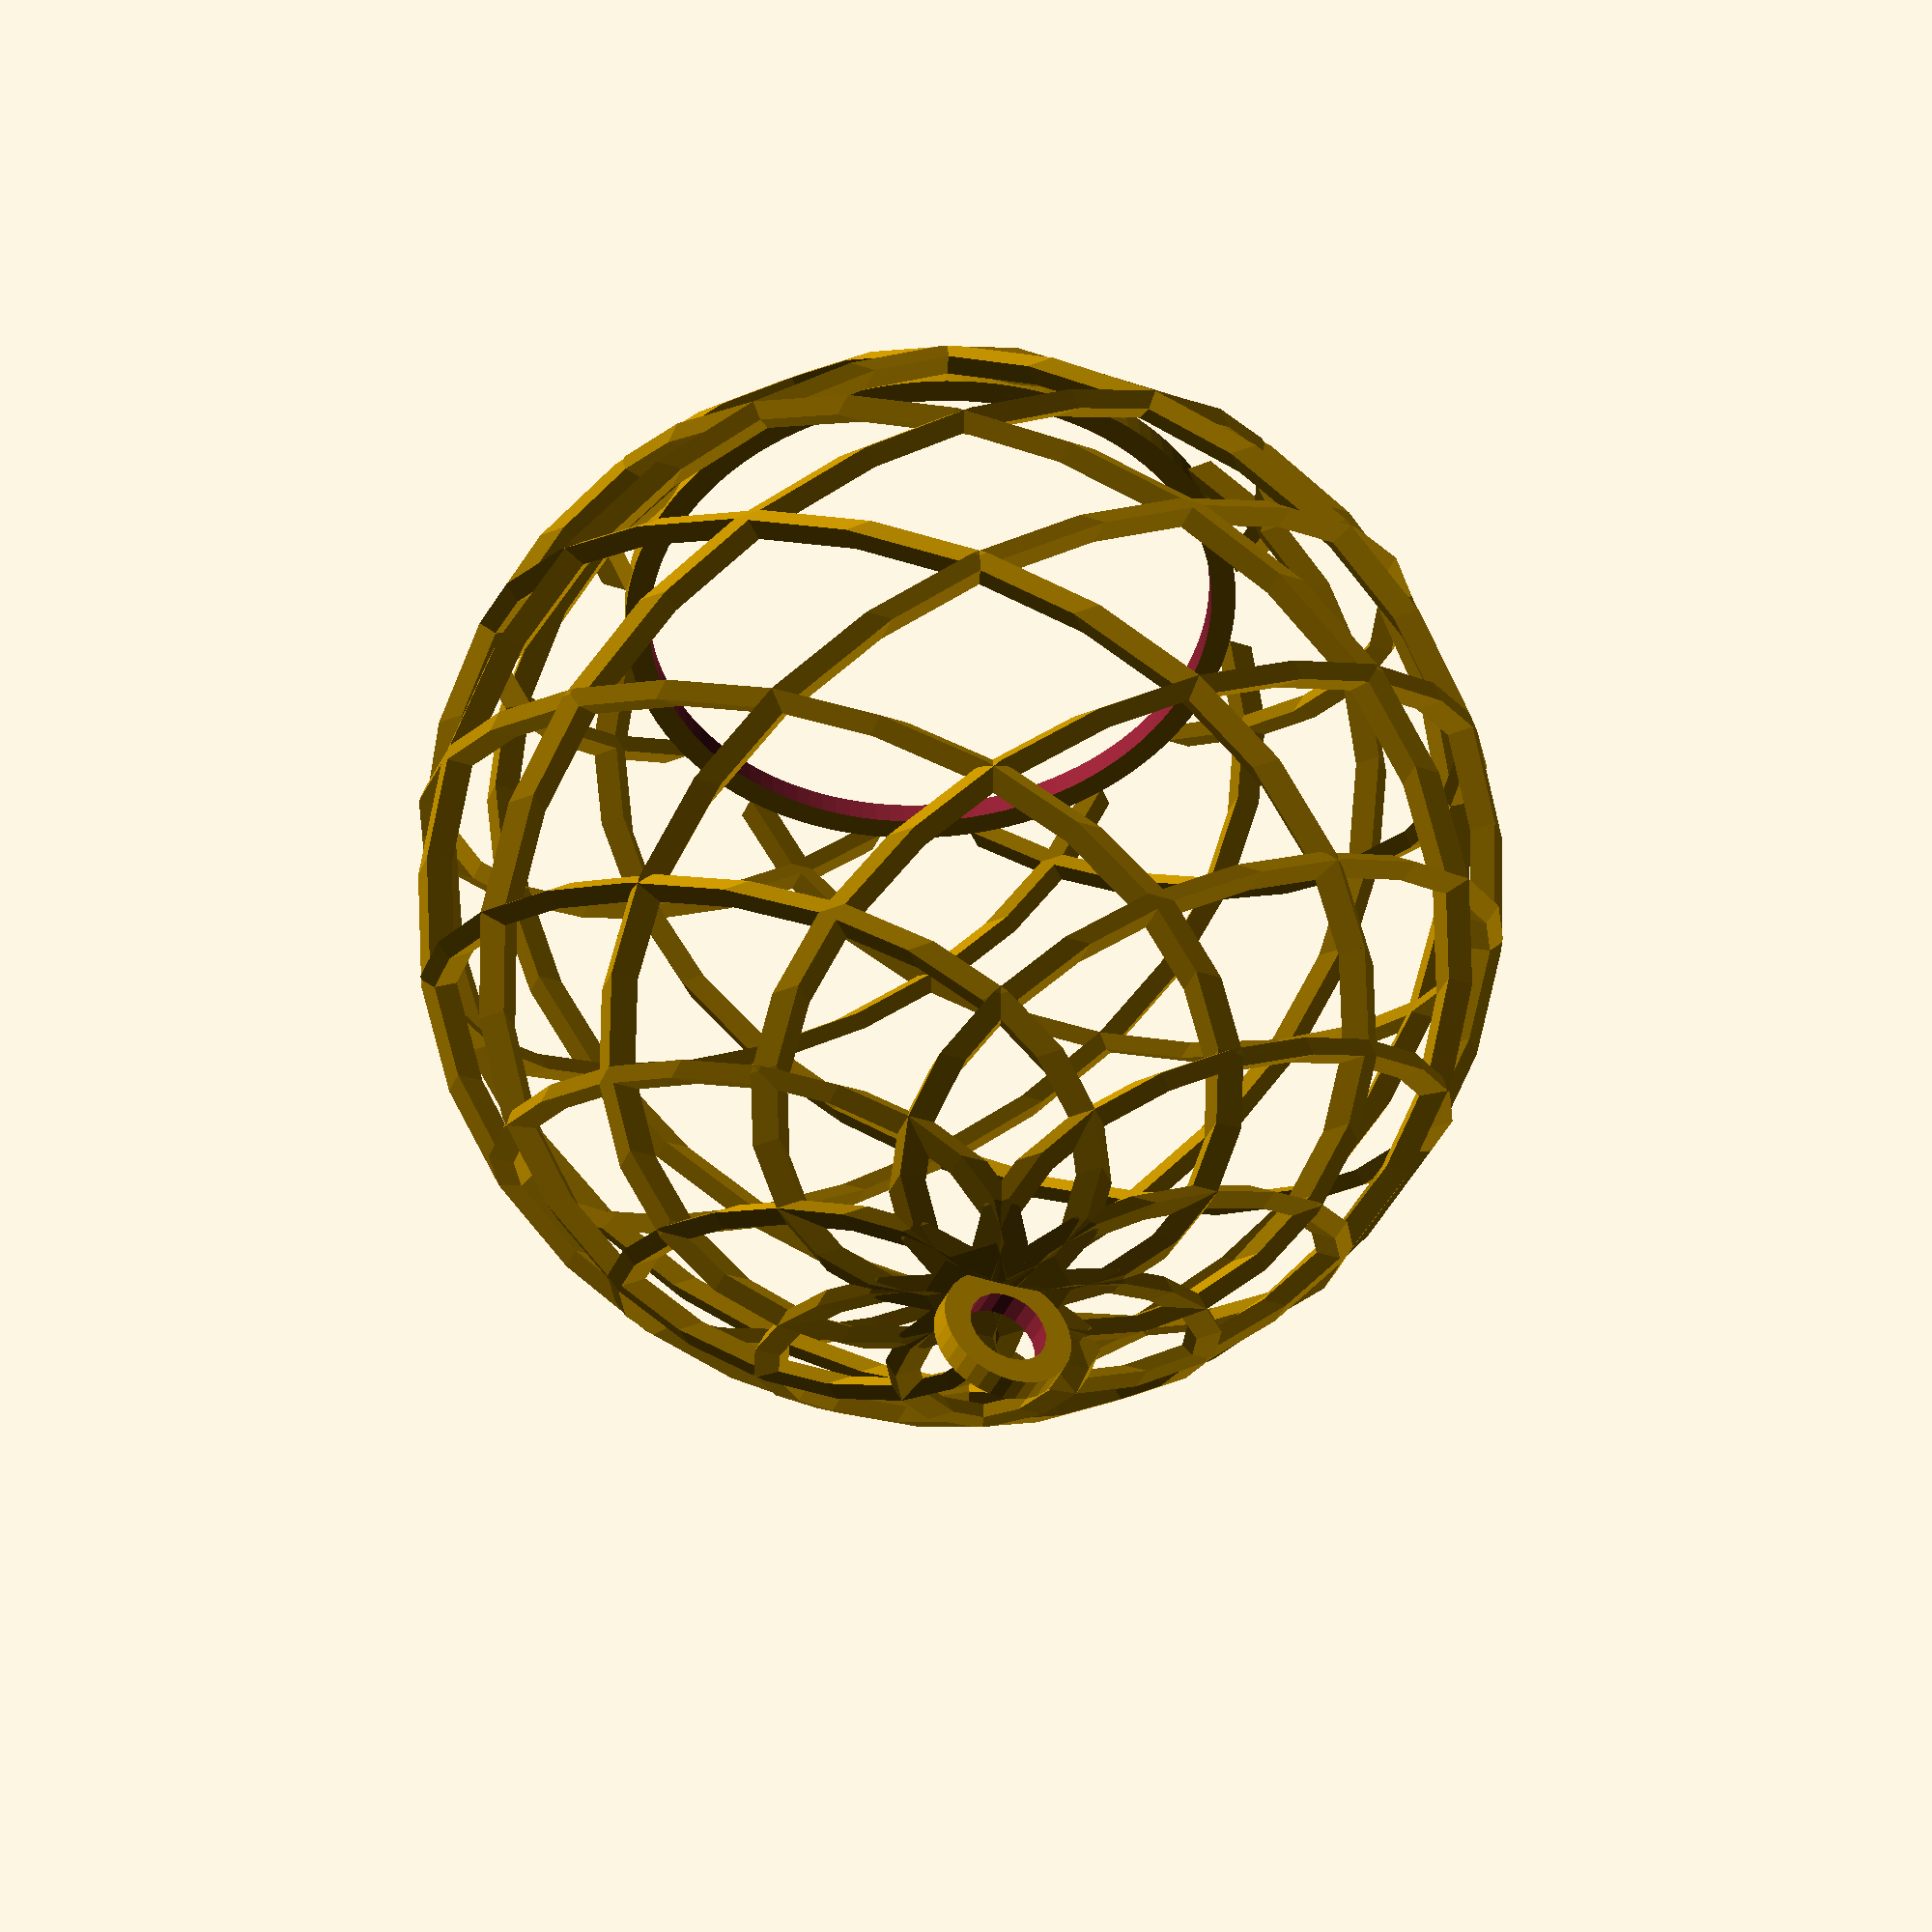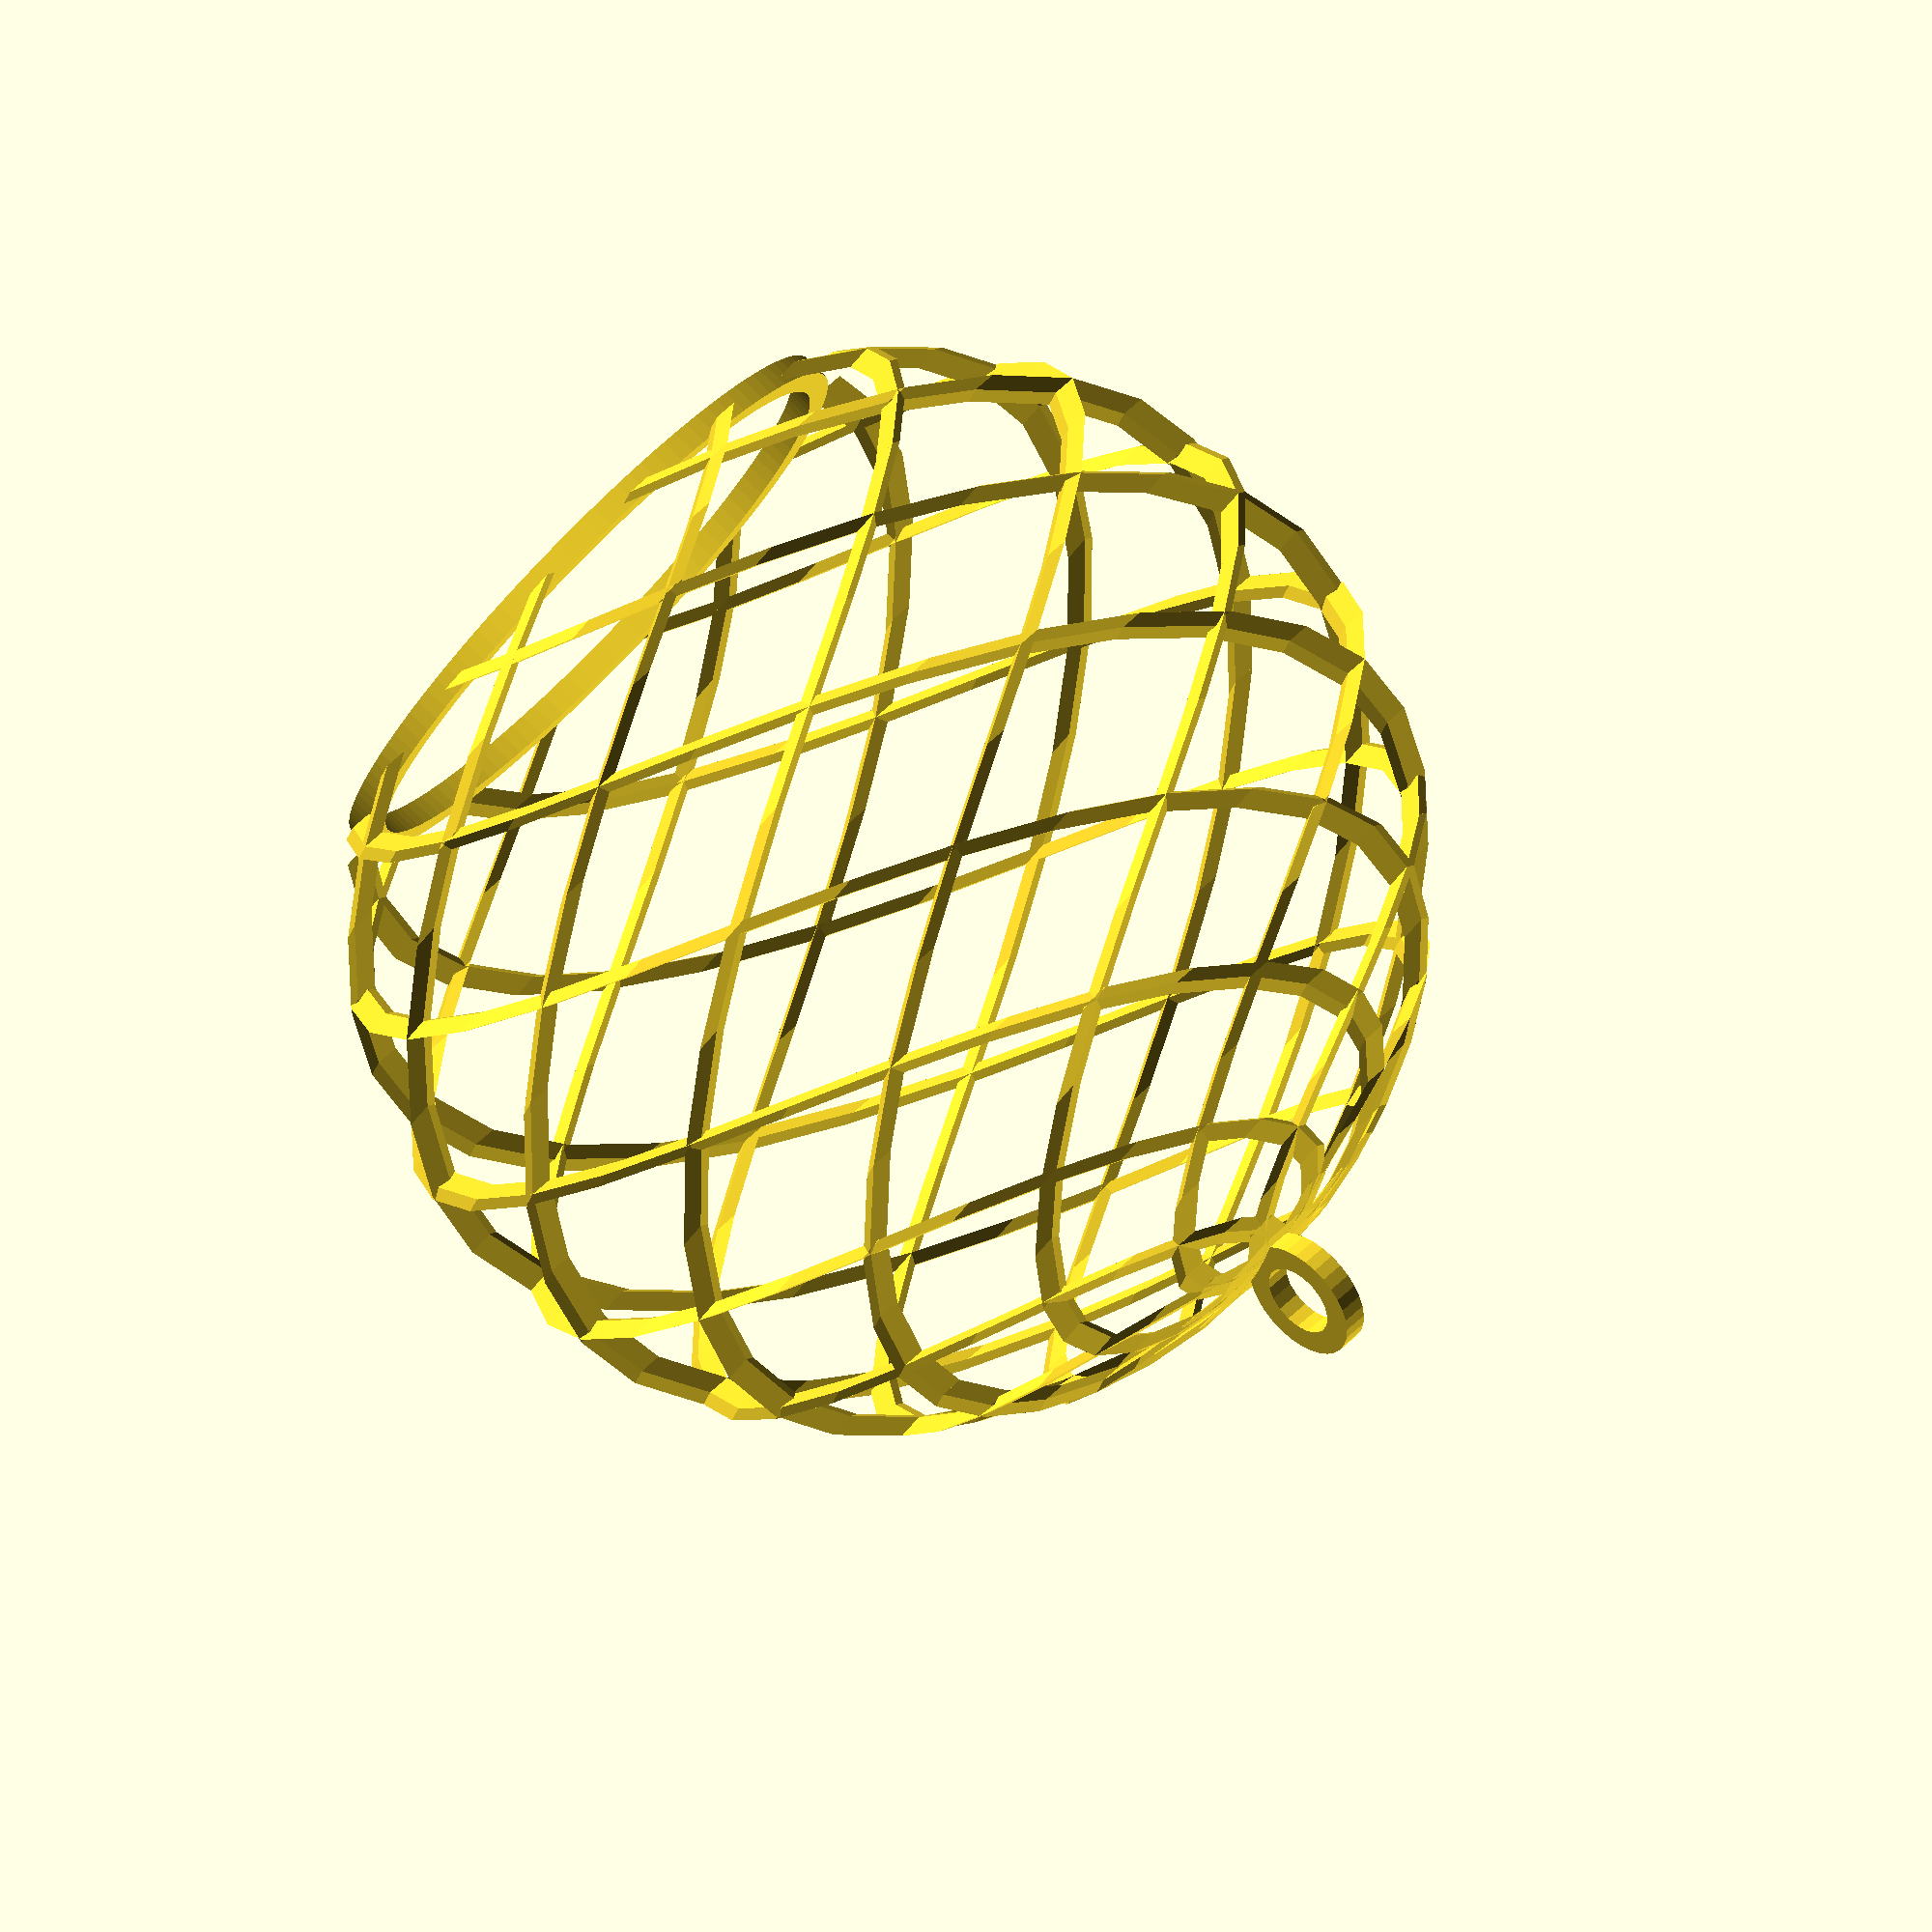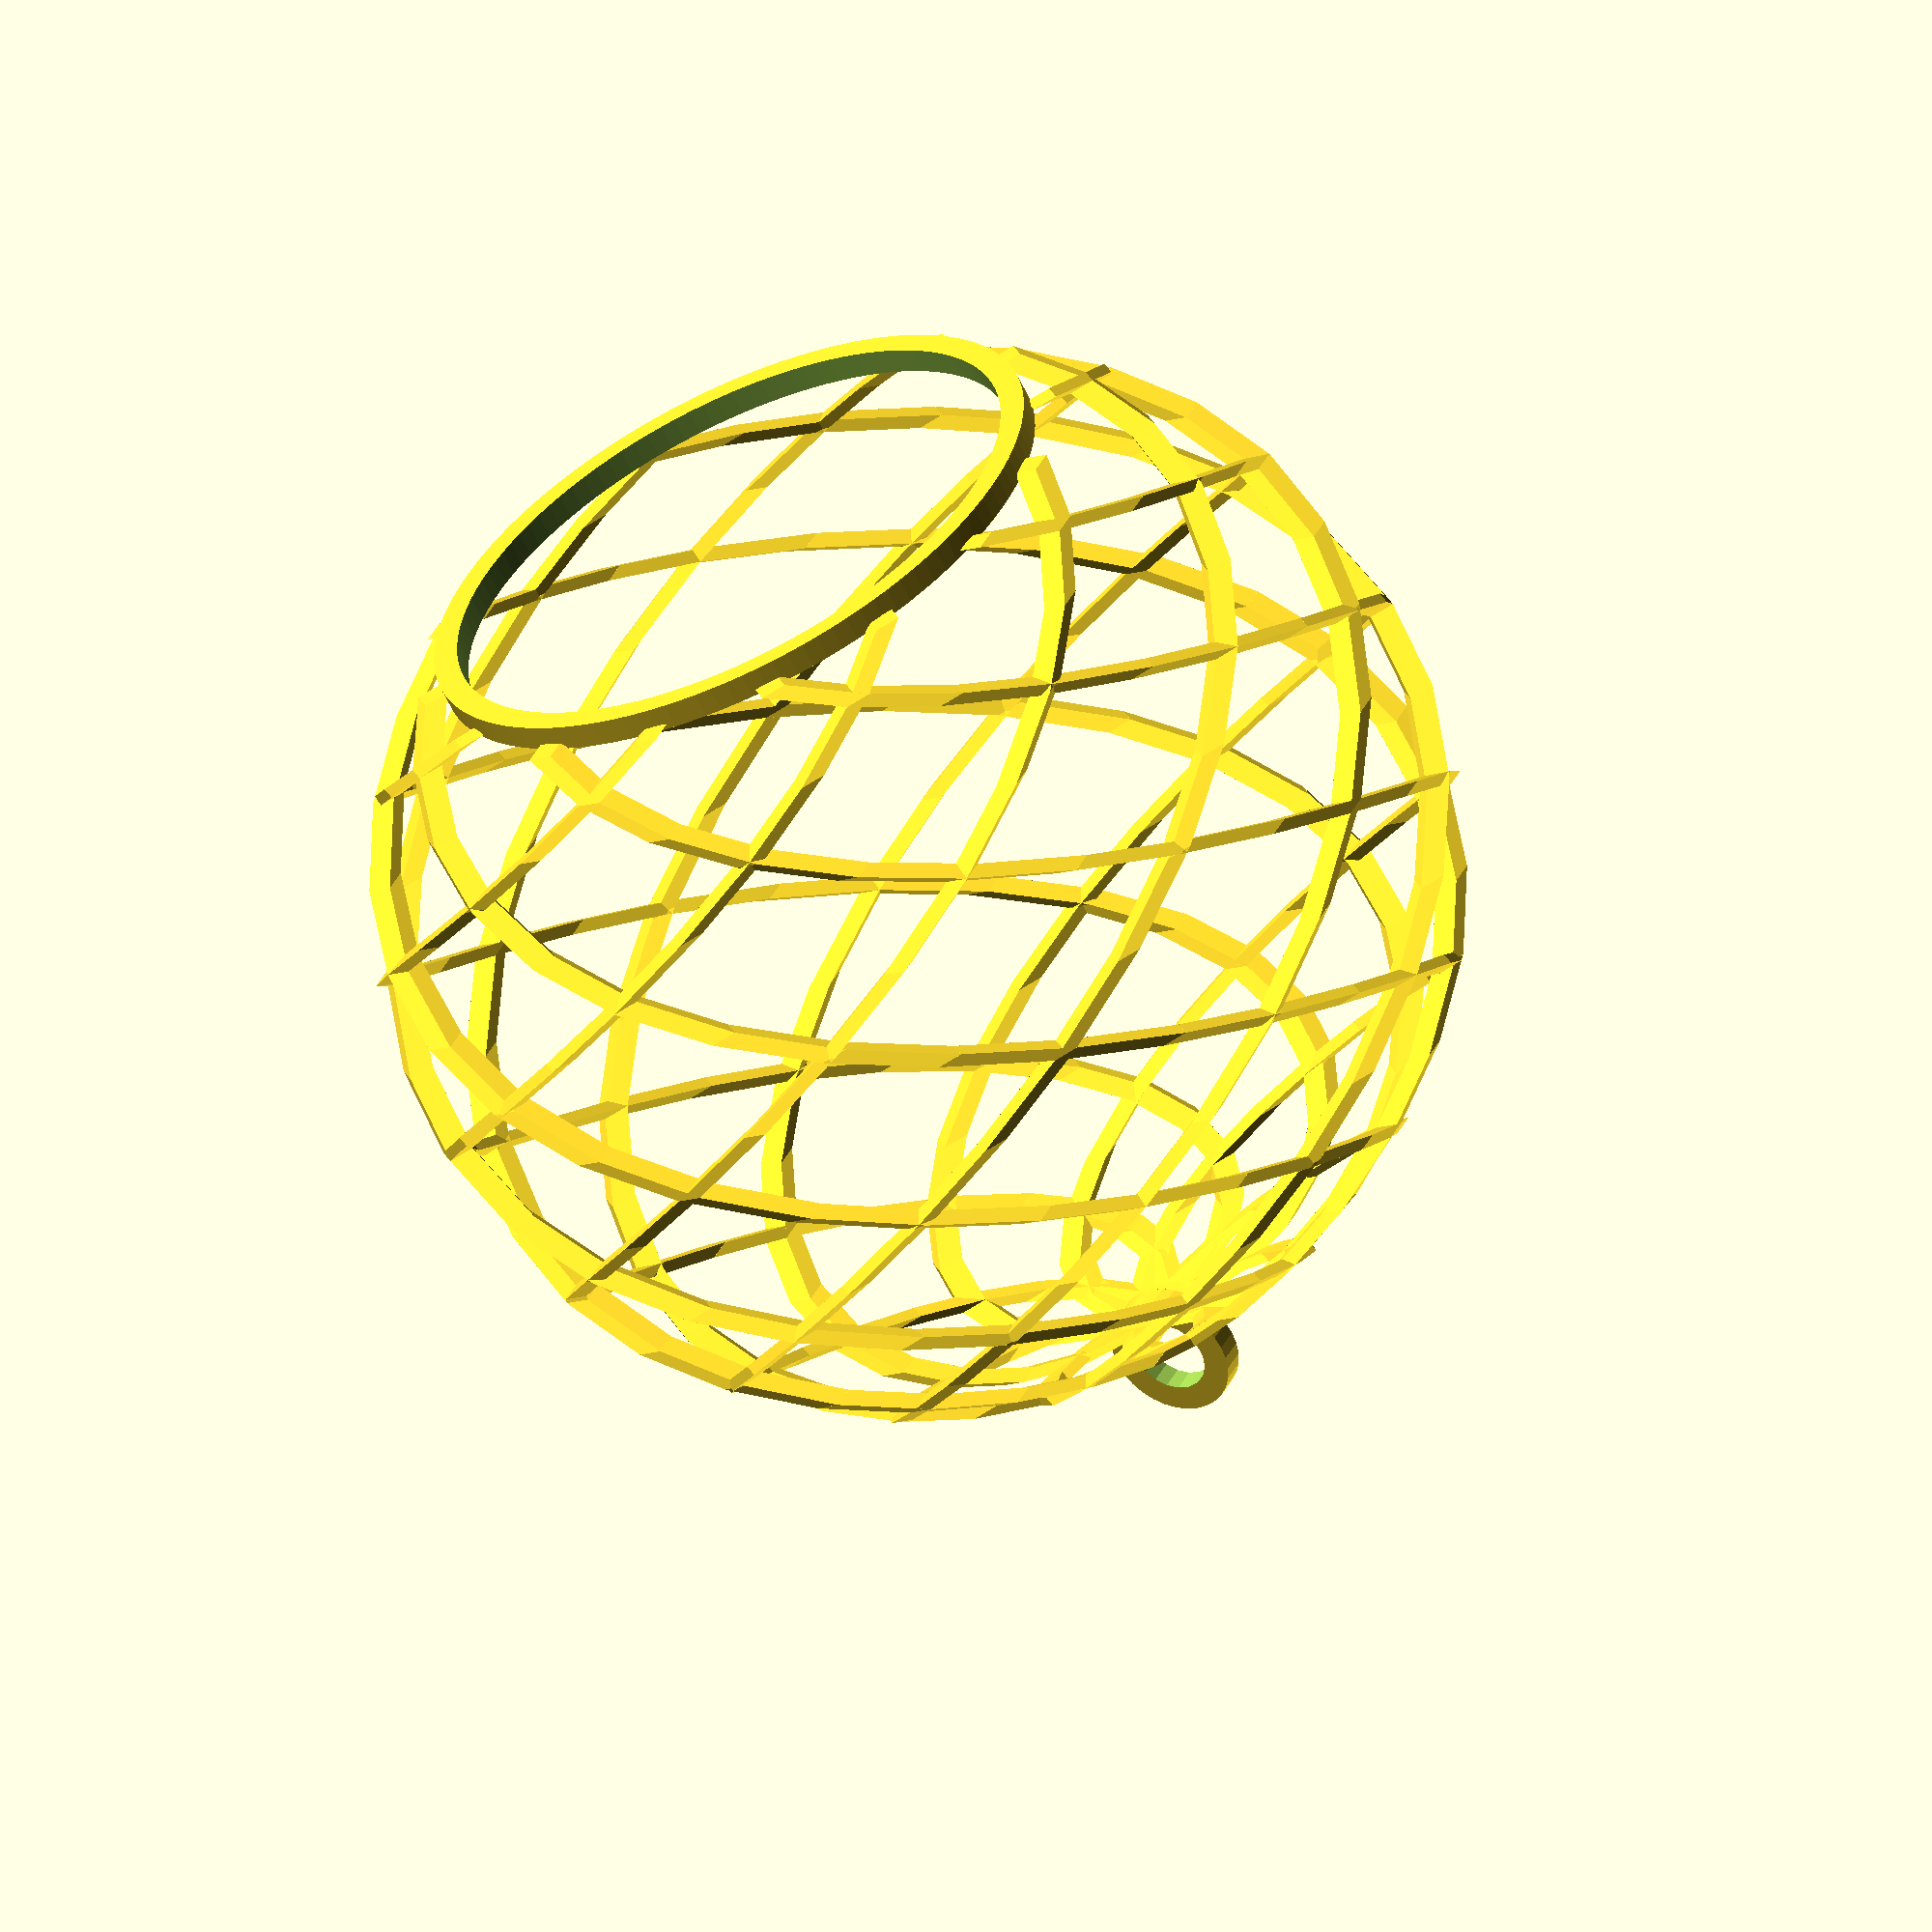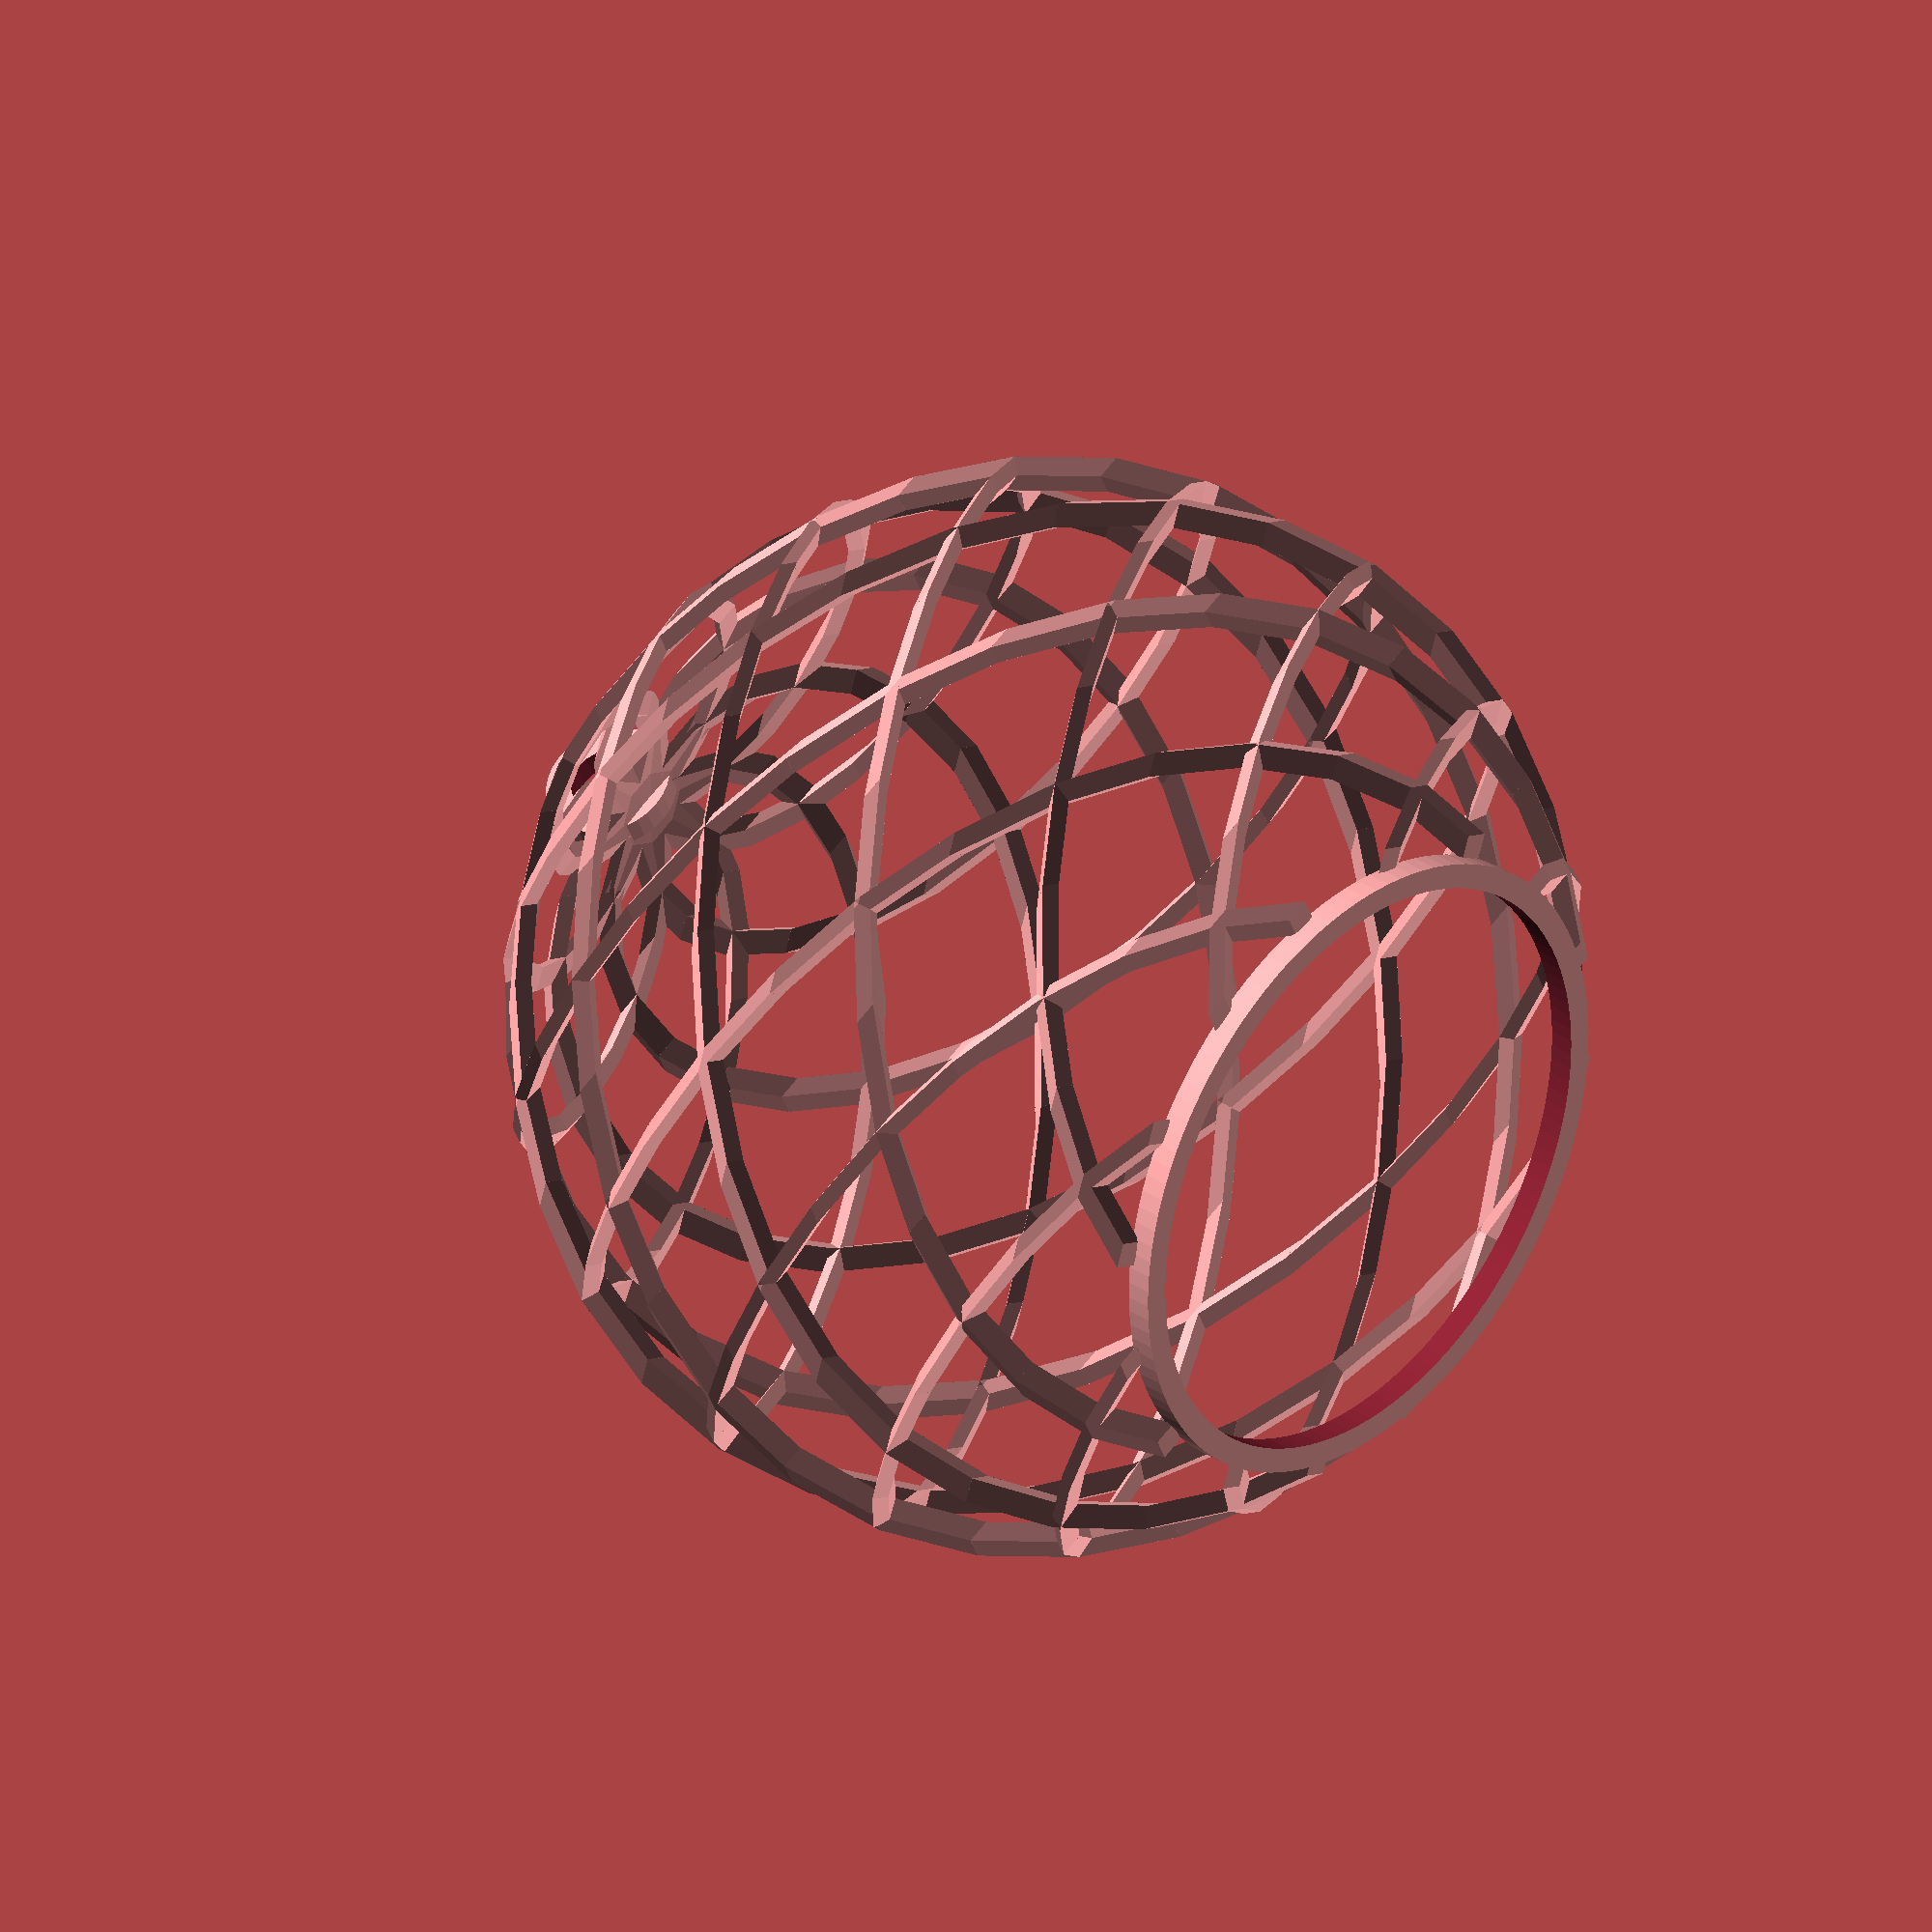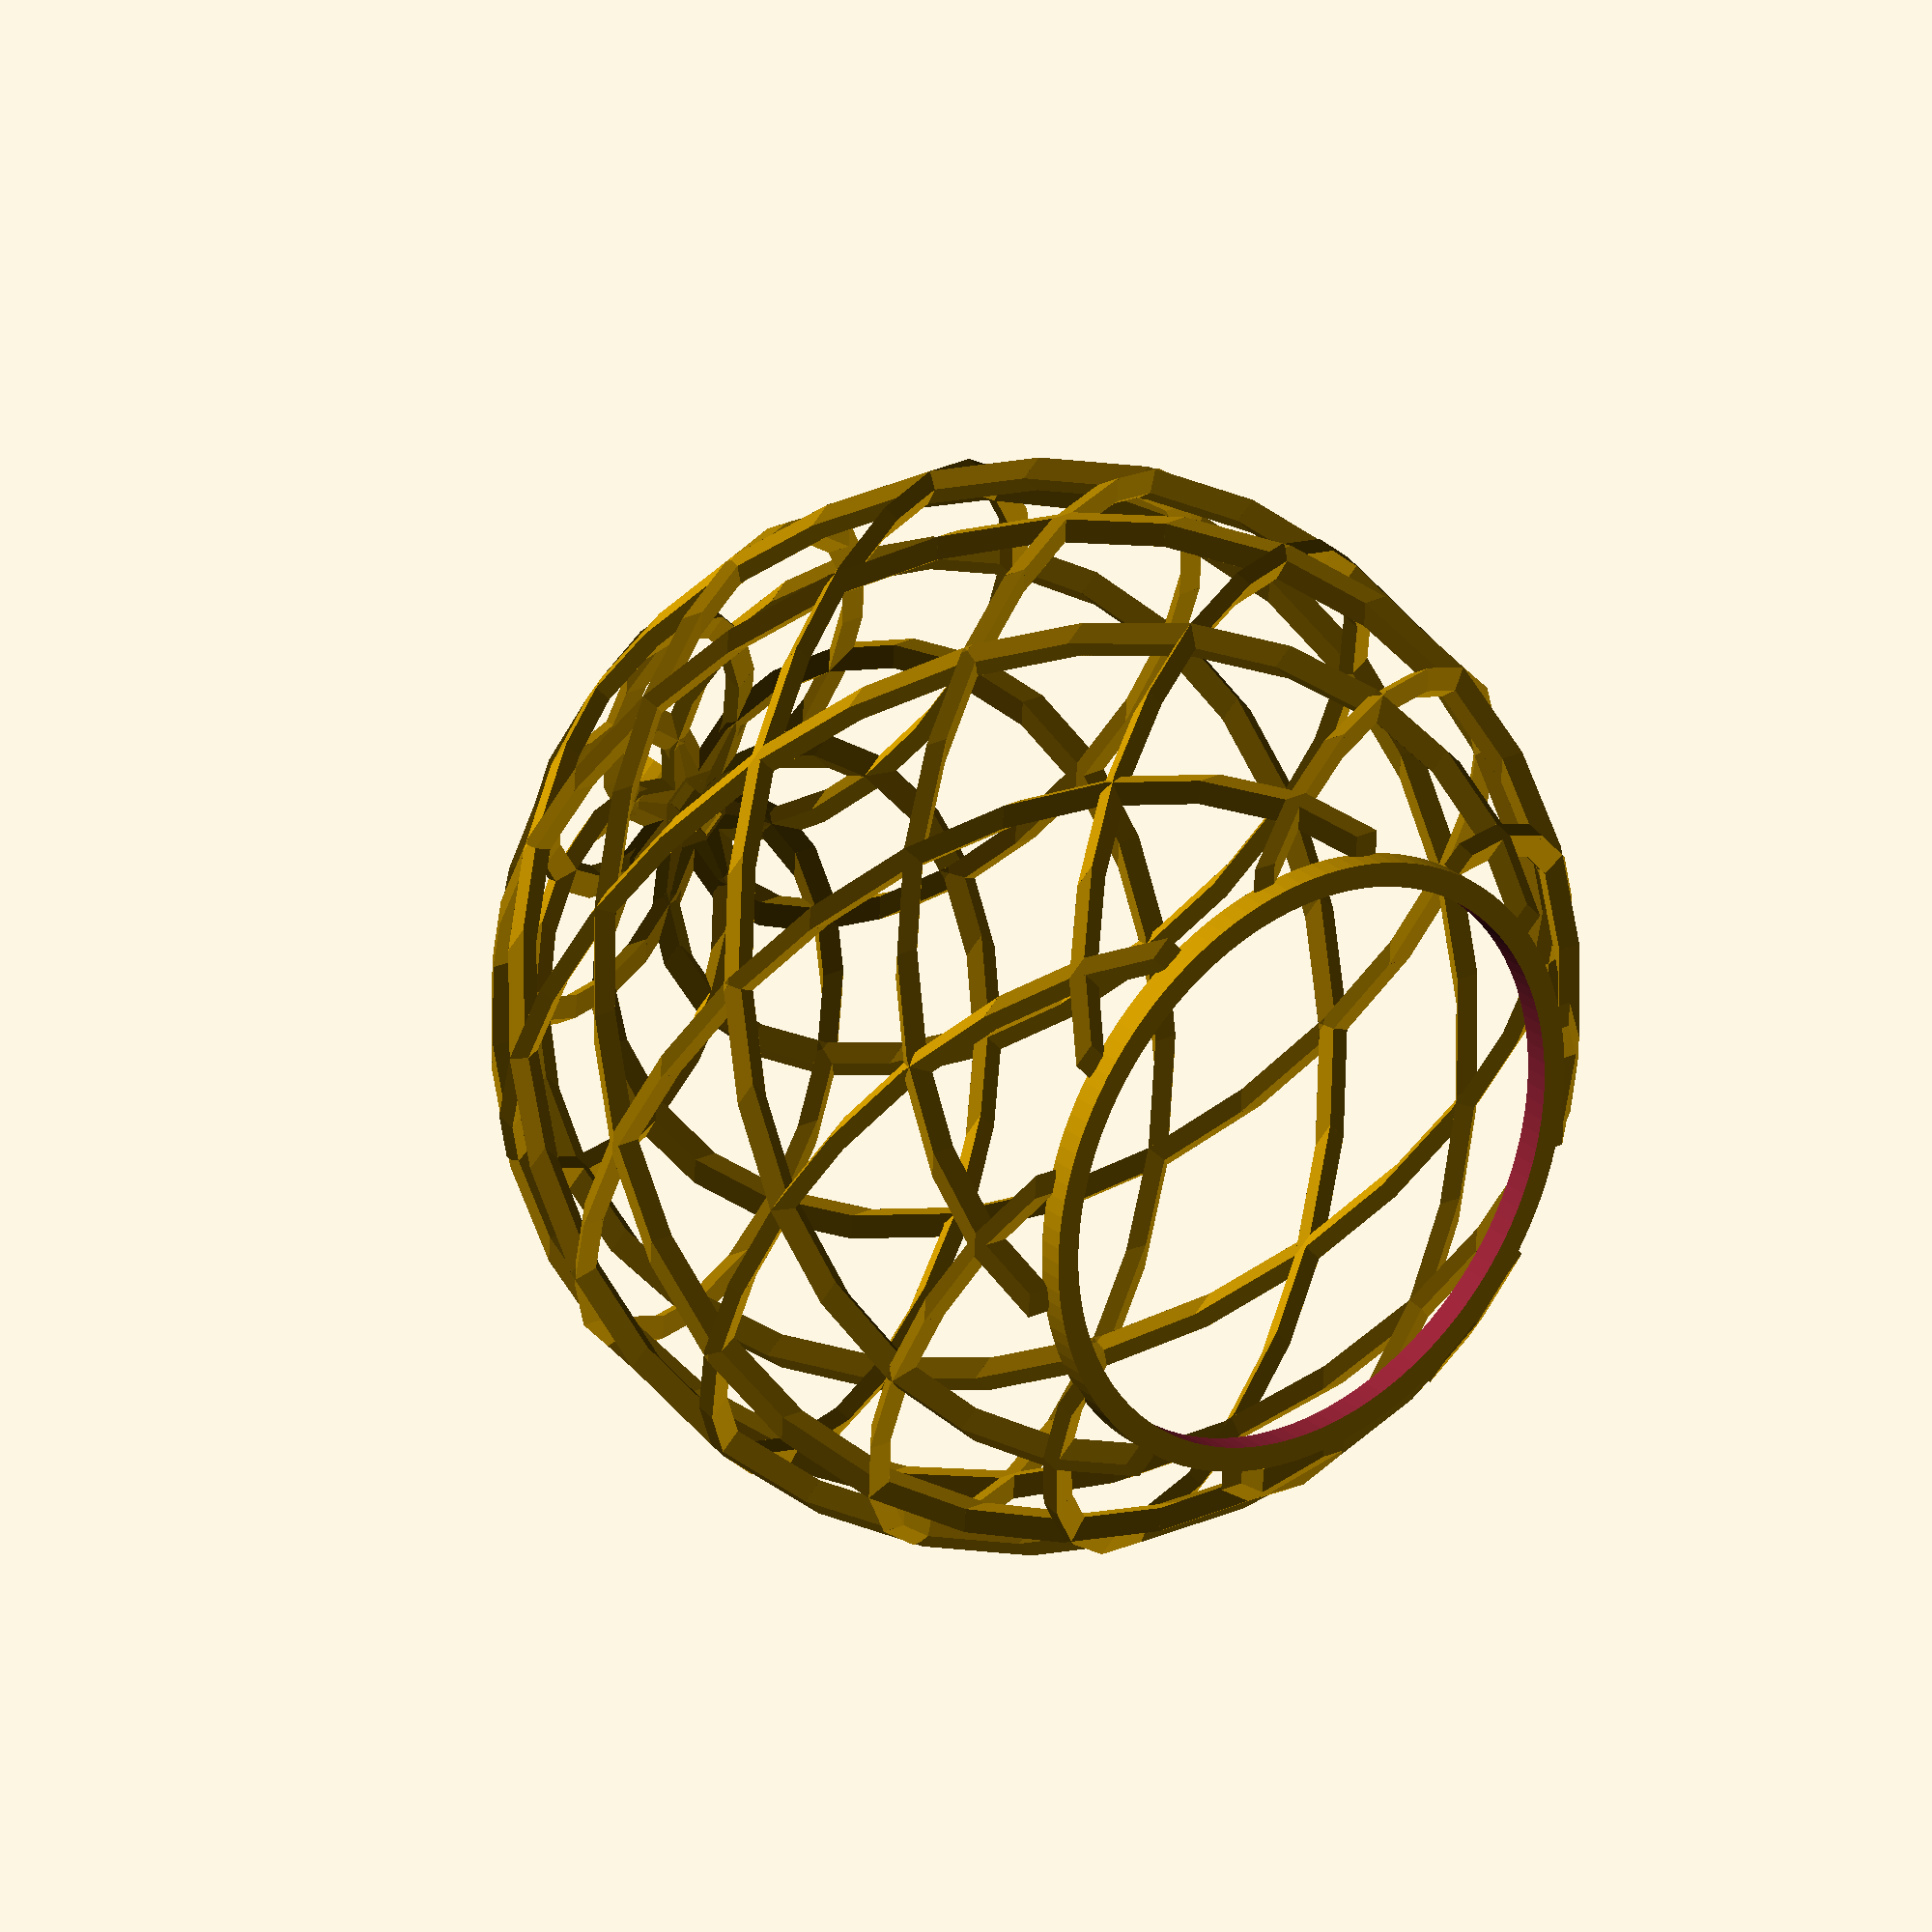
<openscad>
// Xmas tree ornament
// by Mike Koss (c) 2014

PART = "ball"; // [tree, ball]

HEIGHT=75;
RADIUS=30;
THICKNESS=2;
E = 0.1;

$fa=3;
$fs=1;


// A simple parallelepiped connected a width-square
// at point from[x, y, z] to point to[x, y, z].
module piped(from, to, width=1) {
  translate(from)
  multmatrix(m=[
    [1, 0, to[0] - from[0], 0],
    [0, 1, to[1] - from[1], 0],
    [0, 0, to[2] - from[2], 0],
    [0, 0, 0, 1],
  ])
    translate([0, 0, 0.5])
      cube([width, width, 1], center=true);
}

// Draw a spiral starting with max radius at z=0 and
// spirals around the z axis turns times, reaching the
// intersection with z-axis at height units.
module spiral(height, radius, turns=1, sides=32, width=THICKNESS) {
  for (i = [0 : turns * sides - 1]) {
    assign(
      x1 = radius * cos(i * 360 / sides) * (turns * sides - i) / (turns * sides),
      y1 = radius * sin(i * 360 / sides) * (turns * sides - i) / (turns * sides),
      z1 = height * i / (turns * sides),
      x2 = radius * cos((i + 1) * 360 / sides) * (turns * sides - i - 1) / (turns * sides),
      y2 = radius * sin((i + 1) * 360 / sides) * (turns * sides - i - 1) / (turns * sides),
      z2 = height * (i + 1) / (turns * sides)) {
        piped([x1, y1, z1], [x2, y2, z2], width=width);
     }
   }
}

// Draw a spiral along the surface of a sphere of radius.
// Spirals around the z axis turns times, reaching the
// intersection with z-axis at height units.
module spiralSphere(start=0, radius, turns=1, sides=32, width=THICKNESS) {
  begin = ceil(start * turns * sides);
  for (i = [begin : turns * sides - 1]) {
    assign(
      x1 = radius * cos(i * 360 / sides) * sin(180 * i / (turns * sides)),
      y1 = radius * sin(i * 360 / sides) * sin(180 * i / (turns * sides)),
      z1 = - radius * cos(180 * i / (turns * sides)),
      x2 = radius * cos((i + 1) * 360 / sides) * sin(180 * (i + 1) / (turns * sides)),
      y2 = radius * sin((i + 1) * 360 / sides) * sin(180 * (i + 1) / (turns * sides)),
      z2 = - radius * cos(180 * (i + 1) / (turns * sides))) {
        piped([x1, y1, z1], [x2, y2, z2], width=width);
     }
   }
}

// Repeats a child element steps times, rotating
// 360/steps degrees about the z axis each time.
module multiRotate(steps=8) {
  for (i = [0: steps - 1]) {
    rotate(a=360 * i / steps, v=[0, 0, 1])
      child();
  }
}

// Ring around origin (at z=0)
module ring(r, thickness=THICKNESS, height=THICKNESS) {
  difference() {
    cylinder(h=height, r=r, center=true);
    cylinder(h=height + 2 * E, r=r - thickness, center=true);
  }
}

// Both clockwise and counterclockwise  multiRotate.
module rotateRevert(steps=8) {
  multiRotate(steps)
    child();
  mirror([0, 1, 0])
    multiRotate(steps)
      child();
}

module hanger() {
  translate([0, 0, HEIGHT + 4])
    rotate(a=90, v=[1, 0, 0])
      ring(5);
}

module treeOrnament() {
  rotateRevert()
    spiral(HEIGHT, RADIUS, width=THICKNESS);

  translate([0, 0, THICKNESS/2])
    ring(RADIUS+THICKNESS/2);

  hanger();
}

module sphereOrnament() {
  portion = 0.8;
  start = 1 - portion;
  radius = HEIGHT / (1 + cos(180 * start));
  offset =  radius * cos(180 * start);
  translate([0, 0, offset])
    rotateRevert()
      spiralSphere(start, radius, width=THICKNESS);

  translate([0, 0, THICKNESS/2])
    ring(radius * sin(180 * start) + THICKNESS/2);

  translate([0, 0, HEIGHT + 4])
    rotate(a=90, v=[1, 0, 0])
      ring(5);
}

if (PART == "tree") treeOrnament();
if (PART == "ball") sphereOrnament(RADIUS, width=2);

</openscad>
<views>
elev=133.9 azim=203.9 roll=184.1 proj=p view=solid
elev=283.0 azim=111.5 roll=314.6 proj=o view=wireframe
elev=62.8 azim=332.4 roll=205.9 proj=o view=solid
elev=326.3 azim=204.7 roll=132.2 proj=o view=solid
elev=151.3 azim=131.4 roll=39.5 proj=o view=solid
</views>
